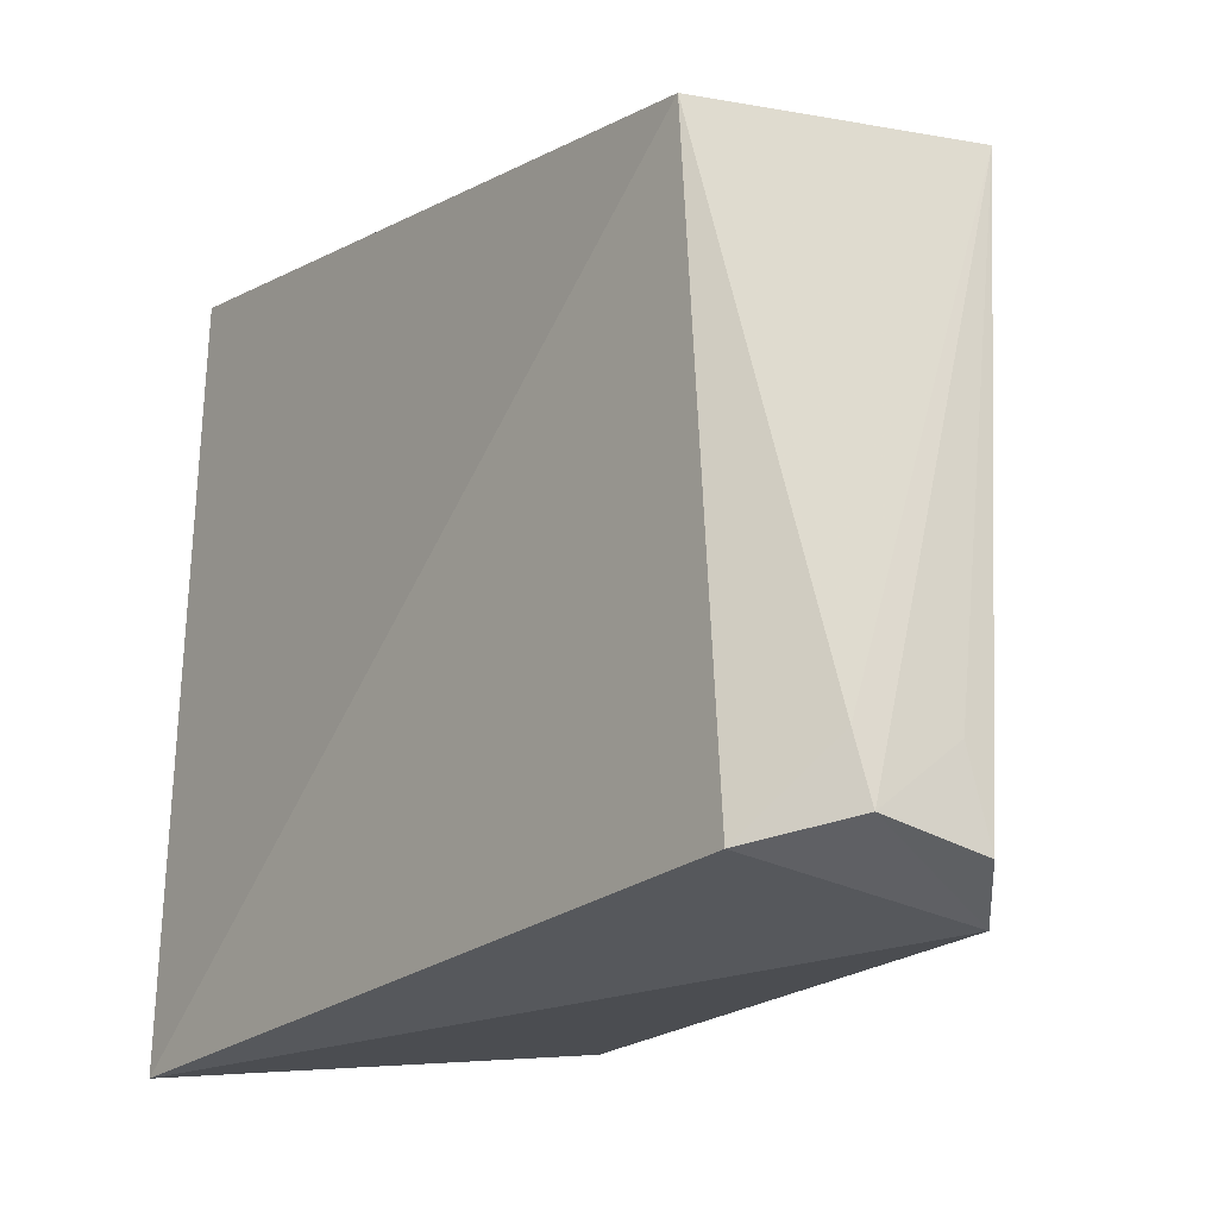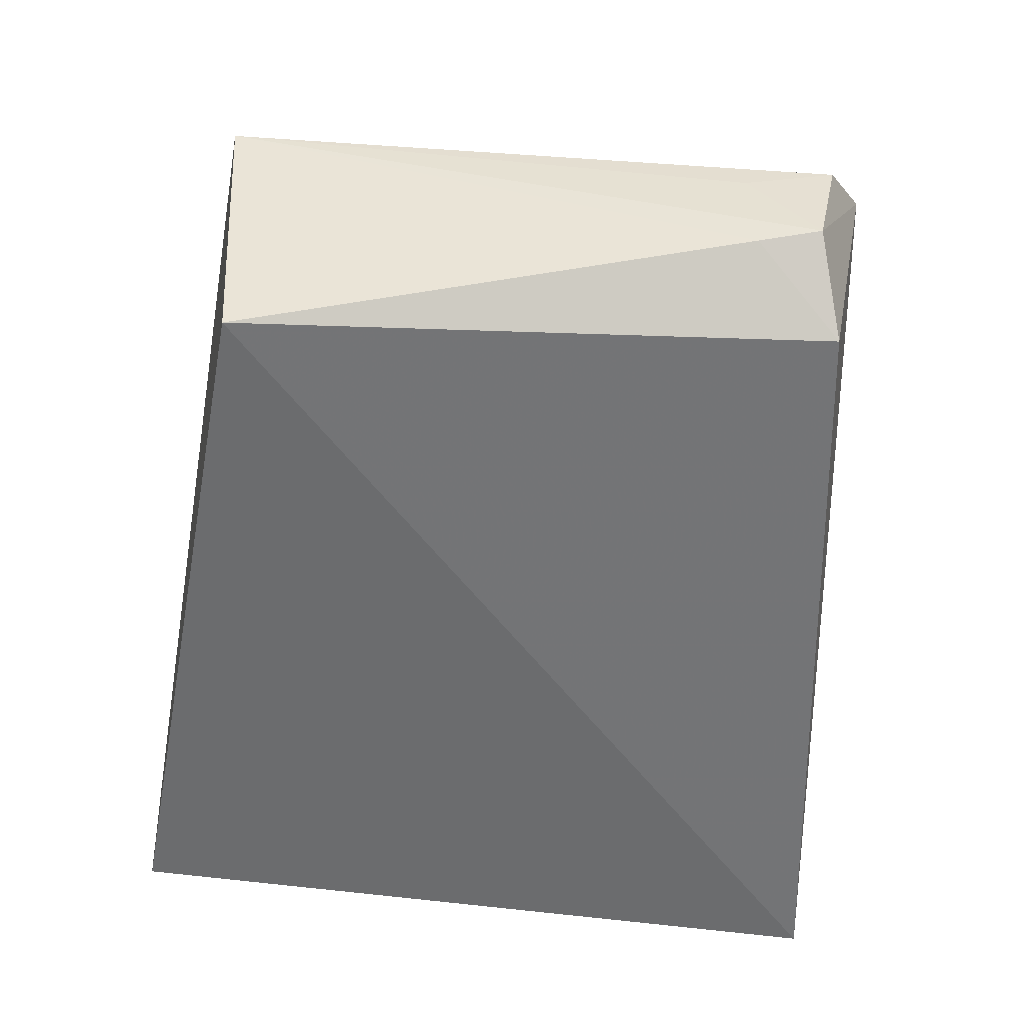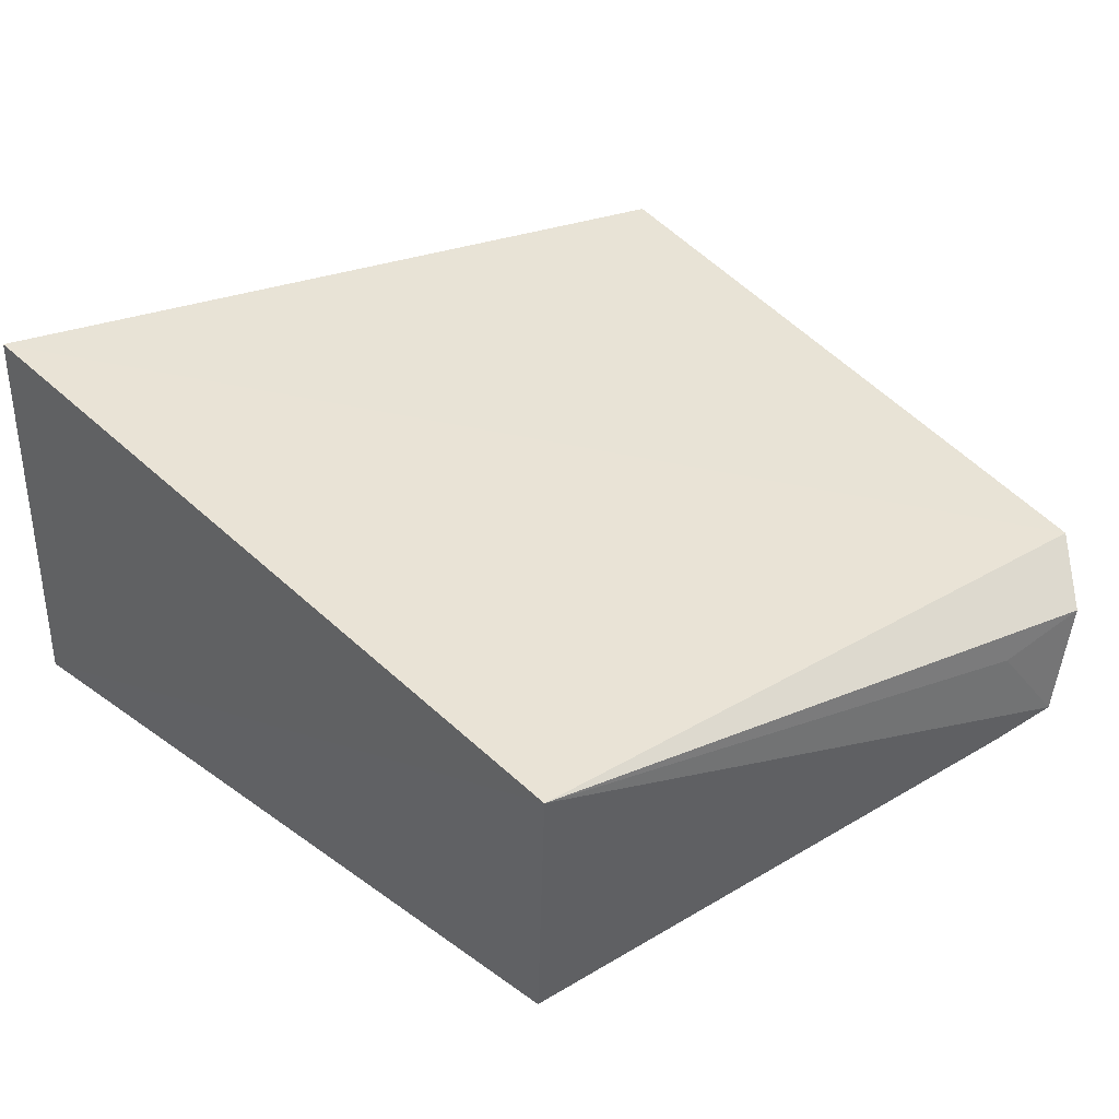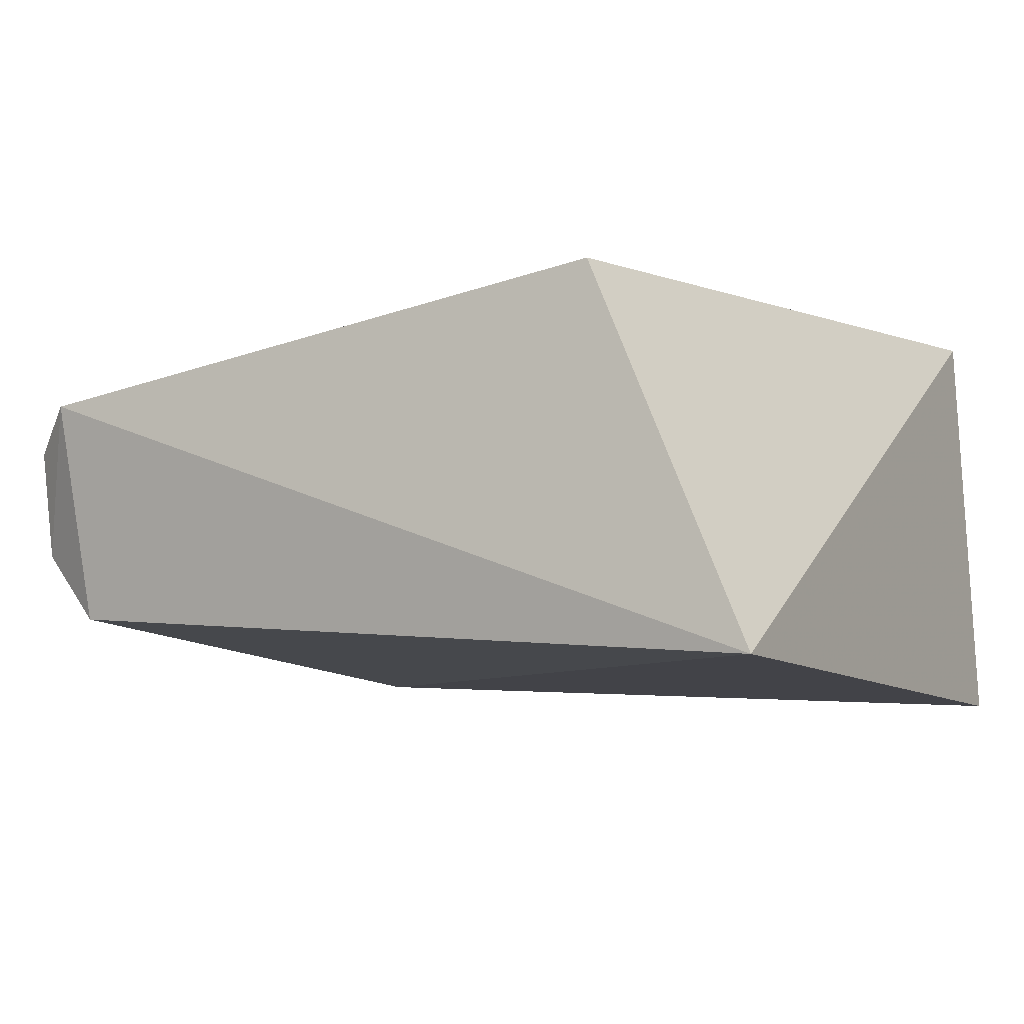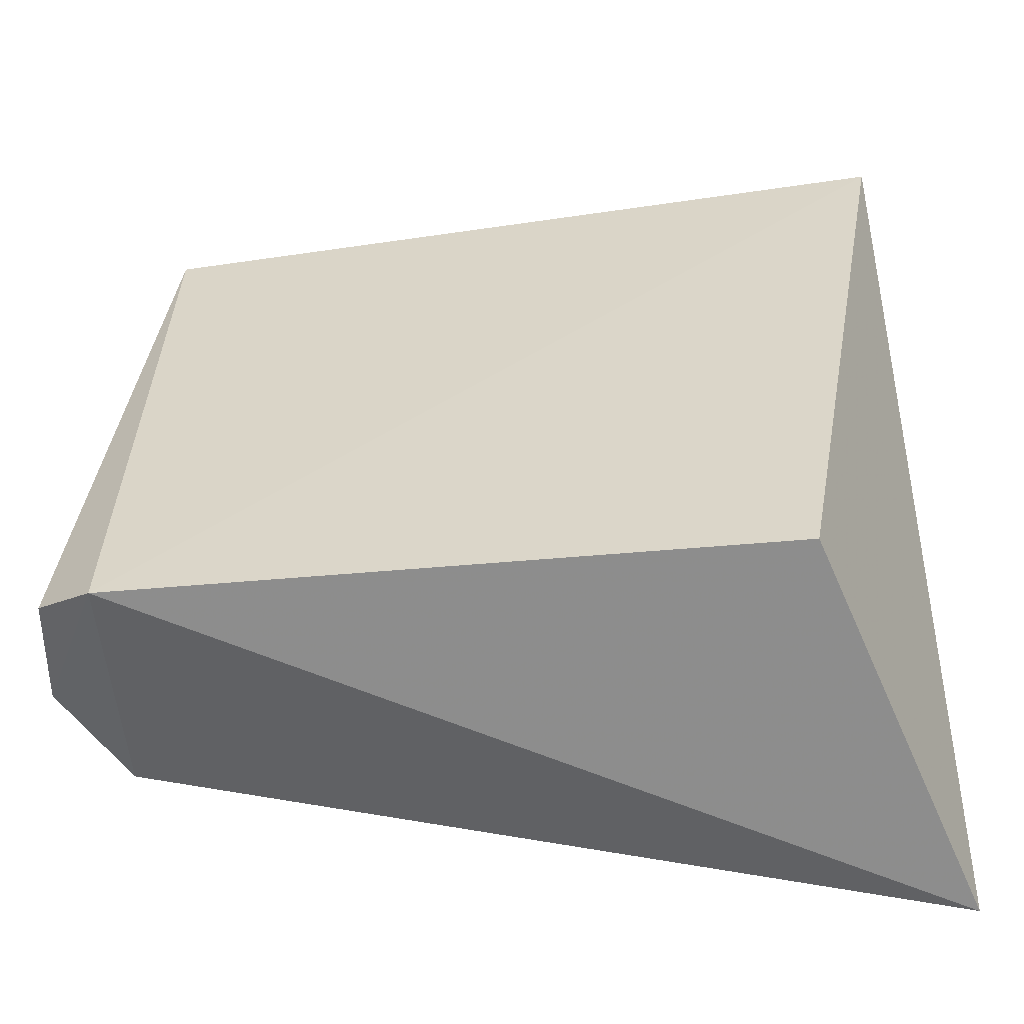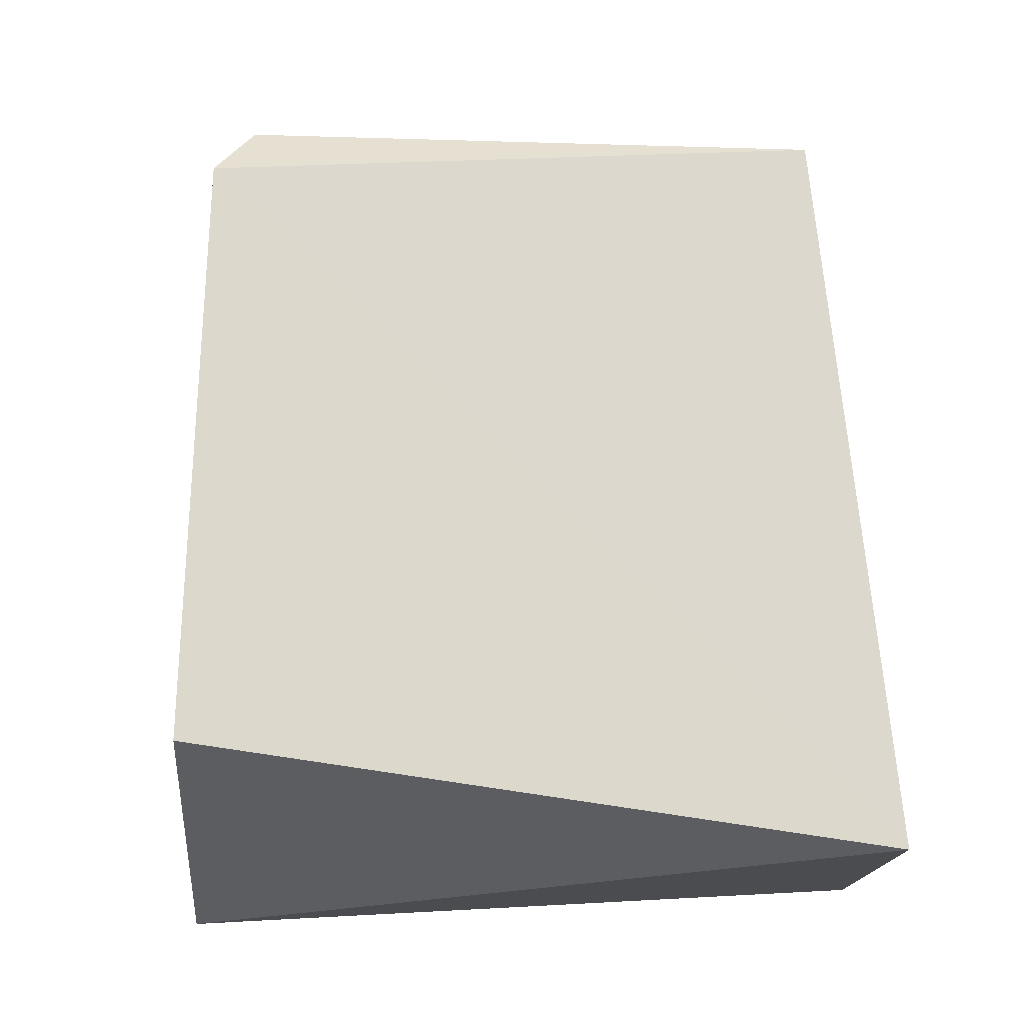
<metadata>
{"format":"obj","ext":"obj","renderer":"f3d","projection":"perspective","resolution":1024,"background":"white","views":[{"elev":-15.7,"azim":57.6,"up":"+Z"},{"elev":-49.4,"azim":84.2,"up":"+Y"},{"elev":38.7,"azim":49.7,"up":"+Y"},{"elev":-10.6,"azim":-151.6,"up":"+Y"},{"elev":-61.7,"azim":-179.5,"up":"+Z"},{"elev":76.9,"azim":-91.2,"up":"+Y"}]}
</metadata>
<code>
v 0.03982 0.003917 0.008957
v 0.03956 0.001471 0.008817
v 0.04038 0.003221 0.003786
v 0.03444 0.004099 0.003222
v 0.03334 0.004642 0.009385
v 0.03302 0.000853 0.002975
v 0.0399 0.003556 0.003437
v 0.0404 0.002289 0.00398
v 0.03321 0.001021 0.00937
v 0.04031 0.002188 0.004511
v 0.04031 0.003066 0.004541
v 0.03976 0.001635 0.00379
f 6 5 4
f 7 1 3
f 7 5 1
f 7 4 5
f 7 6 4
f 8 7 3
f 9 2 1
f 9 1 5
f 9 6 2
f 9 5 6
f 10 8 1
f 10 1 2
f 11 8 3
f 11 3 1
f 11 1 8
f 12 6 7
f 12 7 8
f 12 8 10
f 12 10 2
f 12 2 6

</code>
